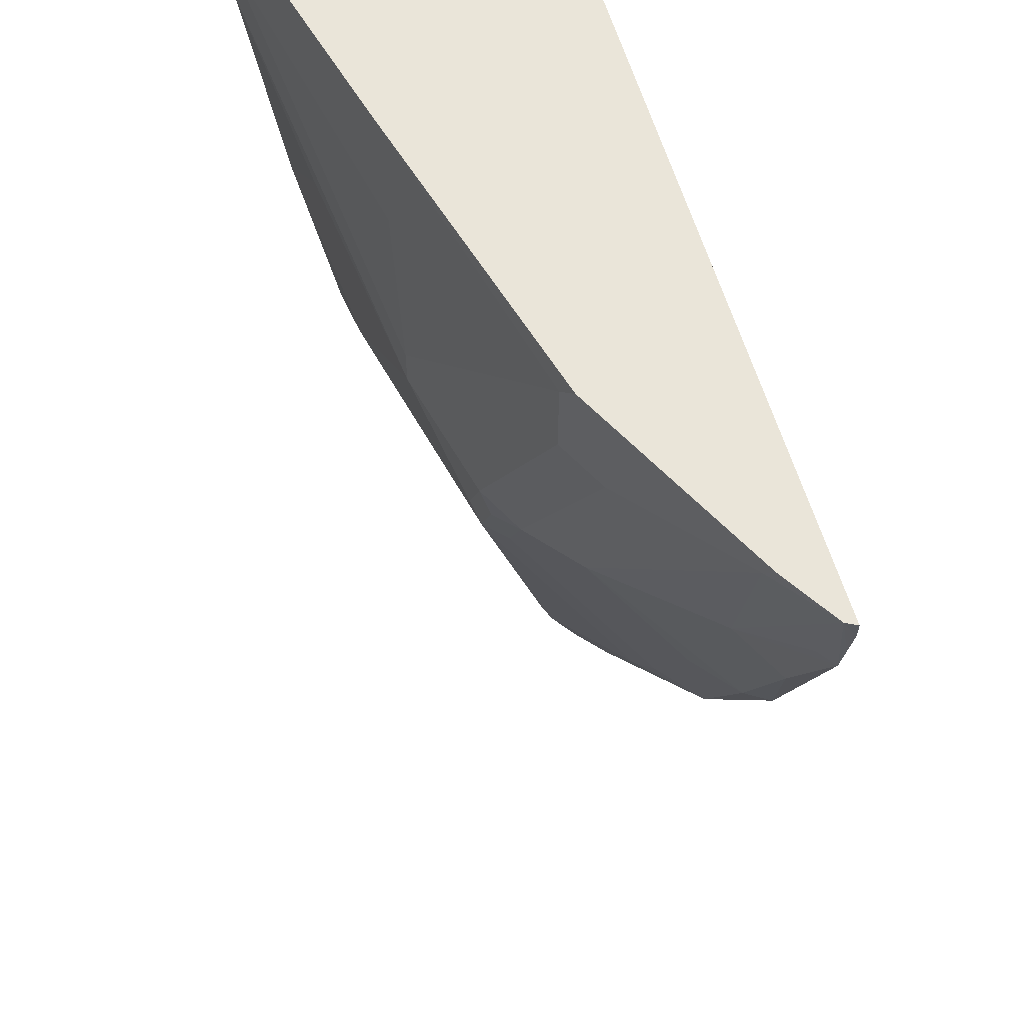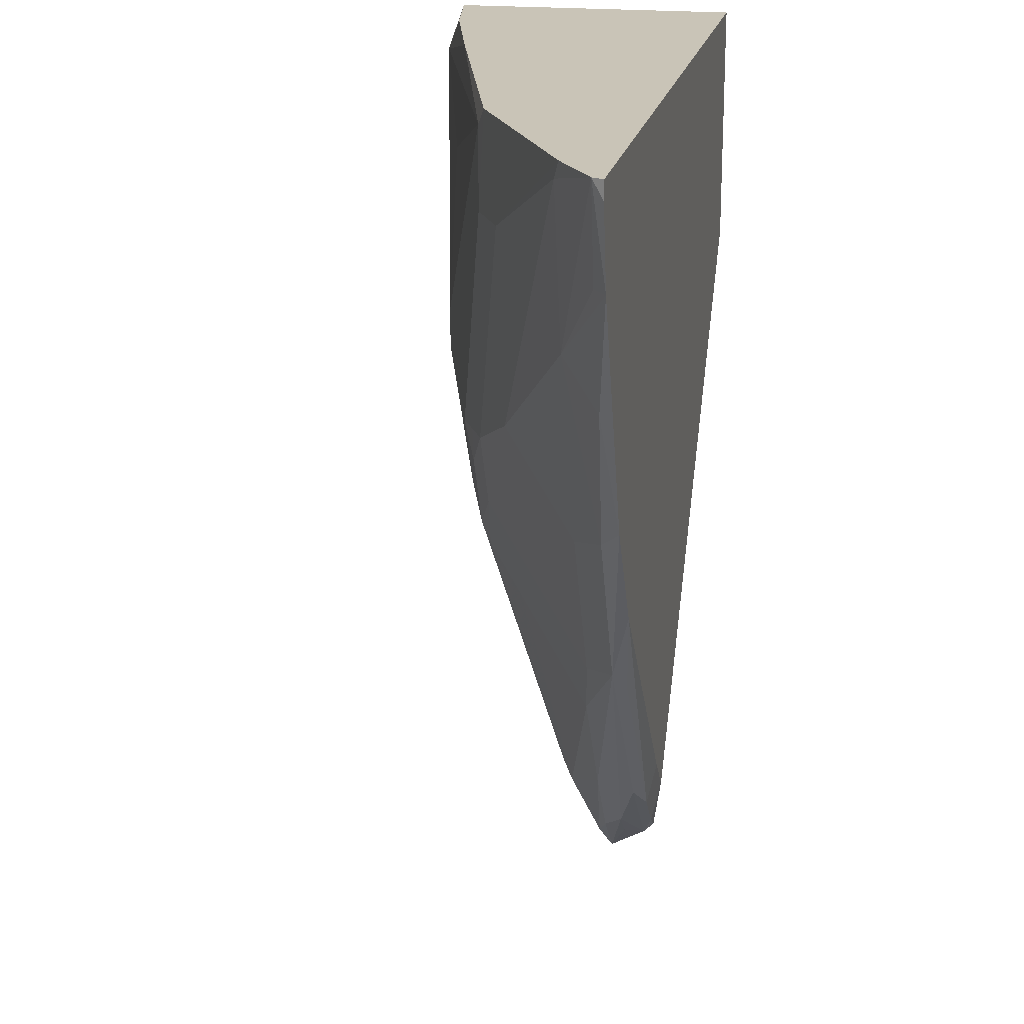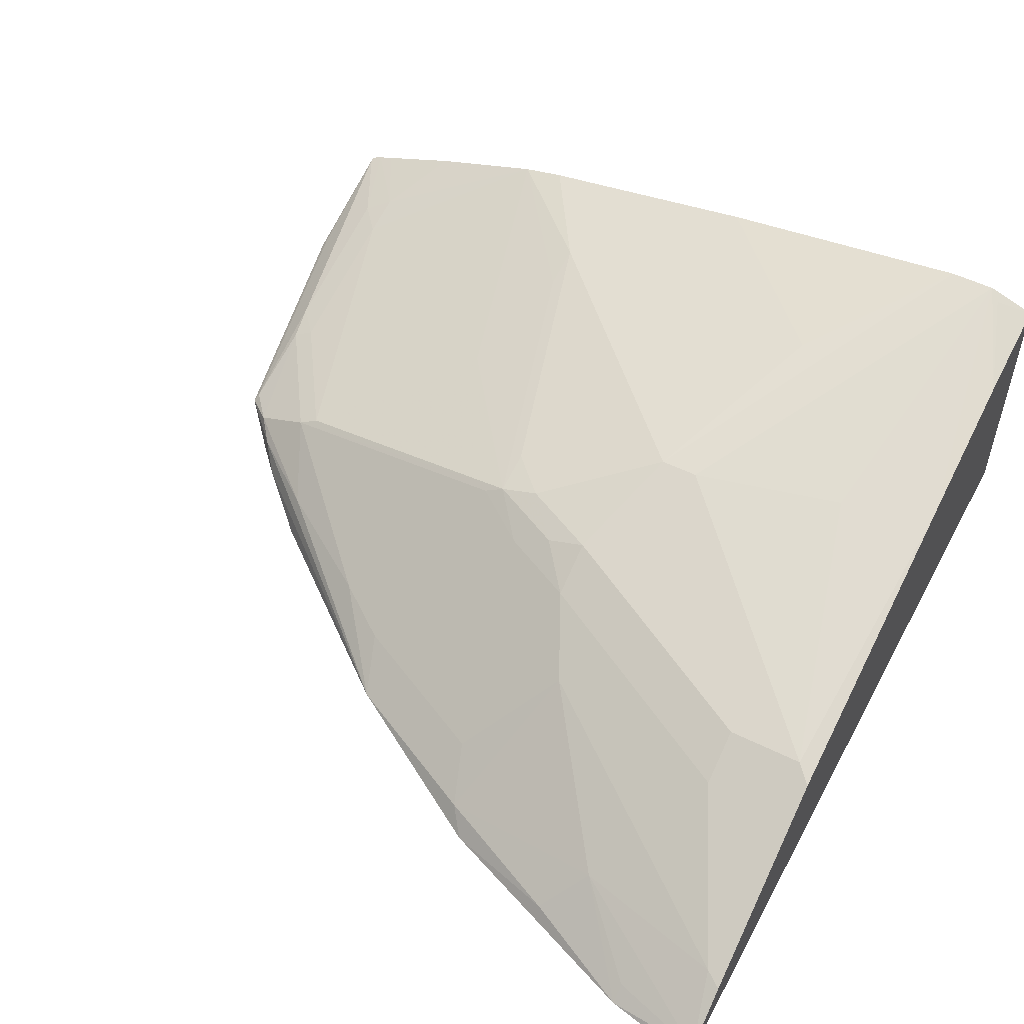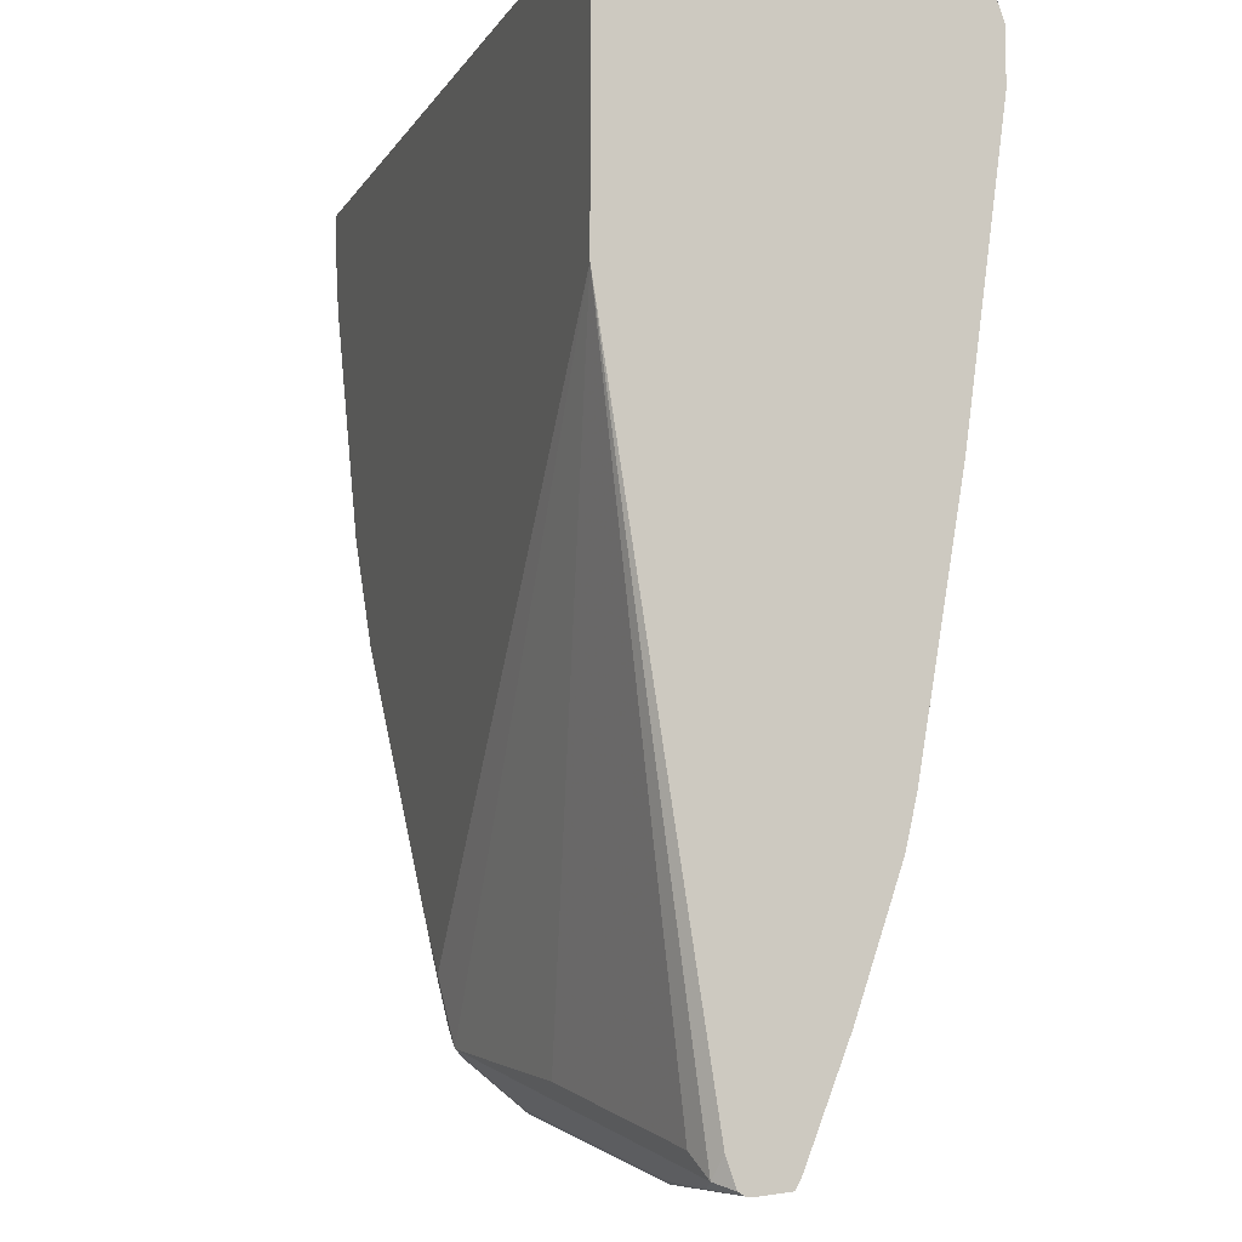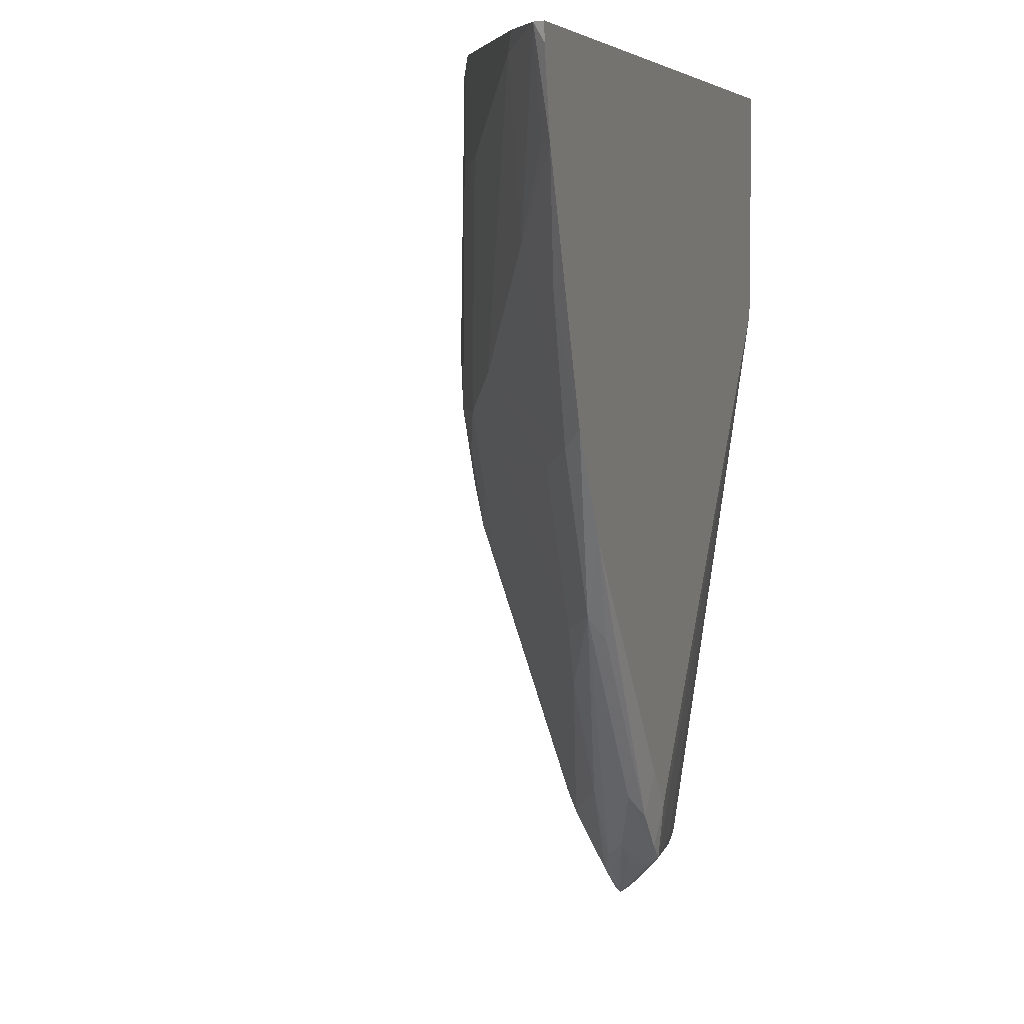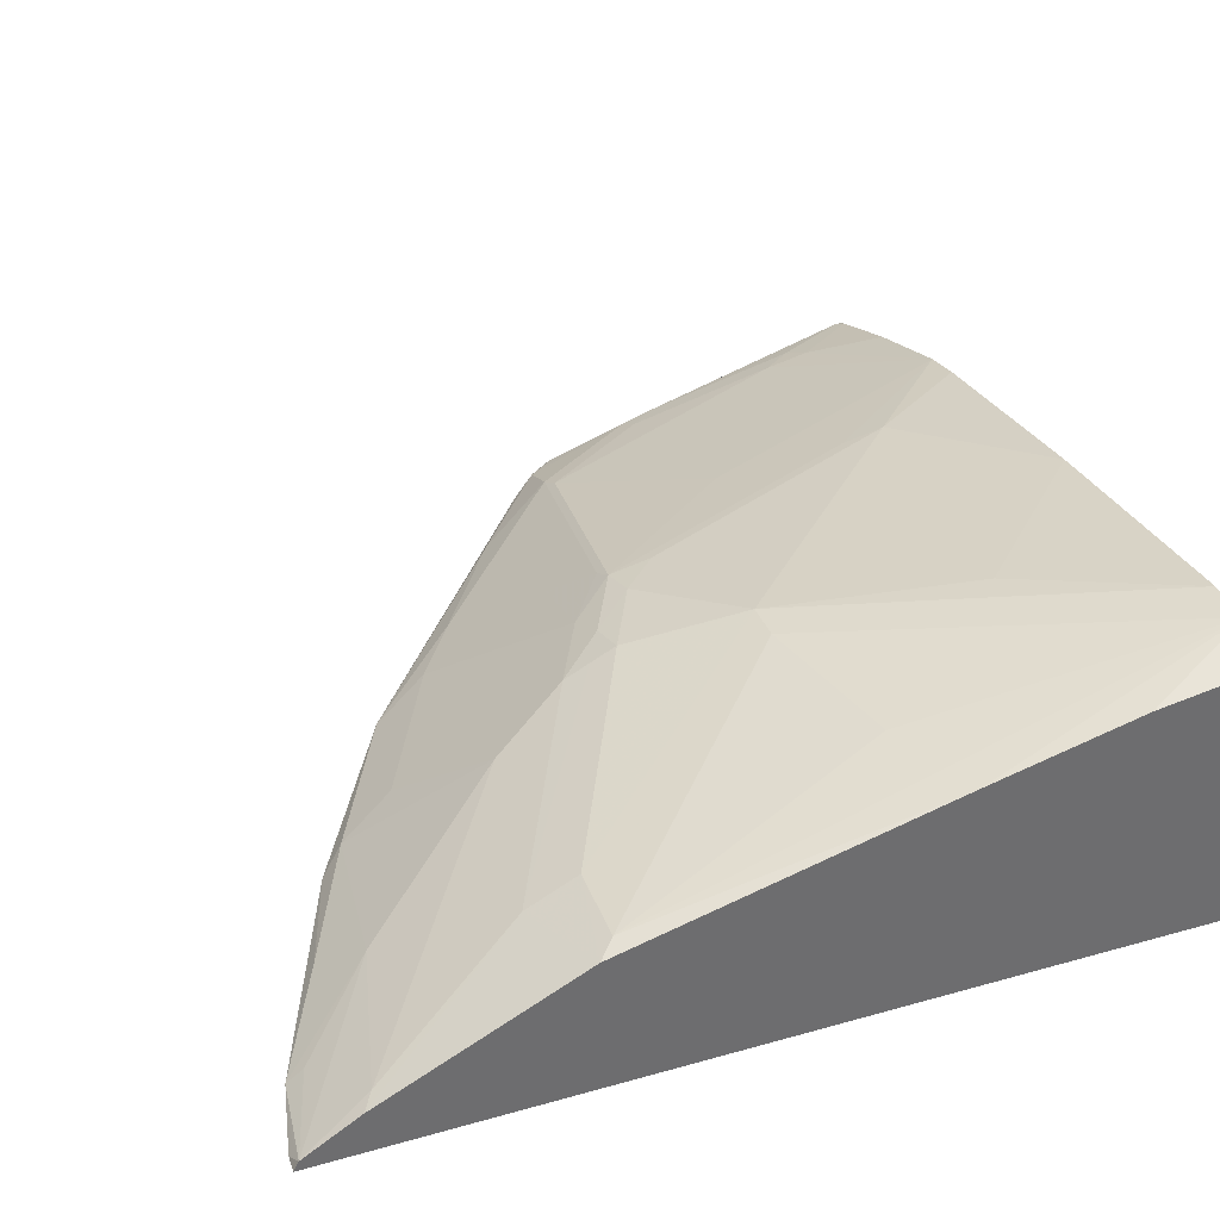
<metadata>
{"format":"obj","ext":"obj","renderer":"f3d","projection":"perspective","resolution":1024,"background":"white","views":[{"elev":58.1,"azim":74.2,"up":"+Y"},{"elev":20.0,"azim":100.9,"up":"+Y"},{"elev":53.2,"azim":117.9,"up":"+Z"},{"elev":-6.7,"azim":-107.1,"up":"+Y"},{"elev":5.3,"azim":106.5,"up":"+Y"},{"elev":36.9,"azim":160.1,"up":"+Z"}]}
</metadata>
<code>
v 0.4313 0.1056 0.2137
v 0.4286 0.1056 0.2191
v 0.4311 0.09705 0.2137
v 0.003849 0.1056 0.2137
v 0.4004 0.1056 0.2366
v 0.3947 0.09705 0.2394
v 0.3753 0.01937 0.2394
v 0.4142 0.05821 0.22
v 0.4227 0.05821 0.2137
v 0.4268 0.07723 0.2137
v 0.003849 0.1056 0.3584
v 0.003849 -0.01499 0.2137
v 0.3228 0.1056 0.2754
v 0.3171 0.09705 0.2783
v 0.3171 0.05821 0.2783
v 0.2977 -0.03886 0.2783
v 0.364 -0.06796 0.2233
v 0.3947 -2.395e-05 0.22
v 0.376 -0.05839 0.2137
v 0.05824 0.1056 0.3495
v 0.003849 0.08149 0.3669
v 0.009707 0.08735 0.364
v 0.2133 -0.2527 0.2137
v 0.2039 -0.2815 0.2184
v 0.1165 -0.2912 0.233
v 0.01941 -0.3106 0.2524
v 0.009707 -0.3203 0.2572
v 0.003849 -0.3106 0.2602
v 0.2997 0.1056 0.287
v 0.2912 0.05821 0.2912
v 0.2459 -0.05826 0.3041
v 0.2588 -0.05826 0.2977
v 0.2783 -0.0777 0.2783
v 0.3365 -0.0777 0.2394
v 0.3446 -0.1068 0.2233
v 0.3252 -0.1456 0.2233
v 0.343 -0.11 0.2137
v 0.1359 0.1056 0.33
v 0.1553 0.05821 0.33
v 0.2912 0.09705 0.2912
v 0.003849 0.05821 0.3669
v 0.1747 -0.01942 0.33
v 0.2136 -0.253 0.2137
v 0.2136 -0.2742 0.2184
v 0.2039 -0.2863 0.2233
v 0.1747 -0.3041 0.2394
v 0.1165 -0.3041 0.2394
v 0.01941 -0.3235 0.2589
v 0.003849 -0.3232 0.2646
v 0.1747 -0.03886 0.33
v 0.2329 -0.05826 0.3106
v 0.2354 -0.0777 0.3058
v 0.2394 -0.0971 0.2977
v 0.2588 -0.1165 0.2783
v 0.2977 -0.1553 0.2394
v 0.3106 -0.1577 0.2184
v 0.2766 -0.1844 0.2427
v 0.2378 -0.2427 0.2427
v 0.2087 -0.2815 0.2427
v 0.2208 -0.2718 0.233
v 0.2475 -0.2427 0.2233
v 0.2329 -0.2548 0.2184
v 0.2329 -0.2335 0.2137
v 0.03883 -0.03886 0.3495
v 0.07766 -2.395e-05 0.3495
v 0.003849 -0.07382 0.3495
v 0.2141 -0.2524 0.2137
v 0.2071 -0.2847 0.233
v 0.1844 -0.3057 0.2427
v 0.06795 -0.3252 0.2621
v 0.05824 -0.3235 0.2589
v 0.003849 -0.3248 0.2673
v 0.1359 -0.0777 0.33
v 0.2136 -0.0971 0.3106
v 0.216 -0.1165 0.3058
v 0.2184 -0.1262 0.3009
v 0.2378 -0.1456 0.2815
v 0.199 -0.2621 0.2621
v 0.1966 -0.2912 0.2475
v 0.003849 -0.1903 0.33
v 0.05824 -0.1553 0.33
v 0.1812 -0.3041 0.2459
v 0.06473 -0.3235 0.2653
v 0.006485 -0.3235 0.2847
v 0.02184 -0.3252 0.2718
v 0.003849 -0.3252 0.2698
v 0.1941 -0.1165 0.3106
v 0.08009 -0.1553 0.3252
v 0.1383 -0.1747 0.3058
v 0.1966 -0.2524 0.267
v 0.1408 -0.3009 0.2621
v 0.003849 -0.2121 0.3252
v 0.123 -0.3041 0.2653
v 0.003849 -0.3183 0.2874
v 0.003849 -0.3235 0.2847
v 0.04532 -0.3041 0.2847
v 0.06067 -0.2912 0.2864
v 0.1383 -0.2912 0.267
v 0.003849 -0.2704 0.3058
v 0.03883 -0.2912 0.2912
v 0.003849 -0.3106 0.2903
f 46 48 47
f 50 73 74
f 50 64 73
f 48 70 72
f 48 72 49
f 48 71 70
f 50 74 51
f 50 65 64
f 51 74 52
f 54 57 55
f 52 75 53
f 53 75 76
f 53 76 77
f 53 77 57
f 53 57 54
f 99 101 100
f 57 77 78
f 57 78 58
f 58 78 79
f 46 71 48
f 52 74 75
f 46 70 71
f 36 60 61
f 45 61 60
f 34 36 35
f 36 56 37
f 36 55 57
f 36 57 58
f 36 58 59
f 36 59 60
f 58 79 59
f 36 61 62
f 36 62 56
f 37 56 62
f 46 69 70
f 37 62 63
f 41 64 65
f 41 65 50
f 41 66 64
f 43 67 44
f 44 67 62
f 44 62 61
f 44 61 45
f 45 60 68
f 45 68 69
f 45 69 46
f 39 42 40
f 59 79 69
f 75 81 88
f 60 69 68
f 82 91 93
f 82 93 84
f 82 84 83
f 84 94 95
f 84 95 85
f 84 93 96
f 84 96 94
f 85 95 86
f 88 92 89
f 89 92 97
f 89 97 90
f 90 97 98
f 91 98 93
f 92 99 100
f 92 100 97
f 93 98 97
f 93 97 96
f 94 96 100
f 94 100 101
f 96 97 100
f 34 55 36
f 81 92 88
f 80 92 81
f 79 91 82
f 78 91 79
f 62 67 63
f 64 66 73
f 66 80 81
f 66 81 73
f 69 79 82
f 69 82 70
f 70 83 84
f 70 84 85
f 70 85 86
f 70 86 72
f 59 69 60
f 70 82 83
f 74 81 87
f 74 87 75
f 75 87 81
f 75 88 89
f 75 89 90
f 75 90 78
f 75 78 76
f 76 78 77
f 78 90 98
f 78 98 91
f 73 81 74
f 33 55 34
f 13 29 14
f 33 53 54
f 4 28 49
f 4 49 72
f 4 72 86
f 4 86 95
f 4 95 94
f 4 94 101
f 4 101 99
f 4 99 92
f 4 92 80
f 4 80 66
f 4 66 41
f 4 41 21
f 4 21 11
f 5 13 14
f 5 14 15
f 5 15 6
f 6 15 16
f 6 16 7
f 7 16 17
f 7 17 18
f 7 18 9
f 4 12 28
f 7 9 8
f 2 10 3
f 2 8 9
f 33 54 55
f 1 2 3
f 1 3 10
f 1 10 9
f 1 9 19
f 1 19 37
f 1 37 63
f 1 67 43
f 1 43 23
f 1 23 12
f 1 12 4
f 1 4 11
f 1 11 20
f 1 20 38
f 1 38 29
f 1 29 13
f 1 13 5
f 1 5 2
f 2 5 6
f 2 6 7
f 2 7 8
f 2 9 10
f 9 18 19
f 1 63 67
f 11 22 20
f 21 42 39
f 23 43 24
f 24 43 44
f 24 44 45
f 24 45 46
f 24 46 47
f 24 47 48
f 24 48 27
f 24 27 26
f 24 26 25
f 27 48 49
f 27 49 28
f 29 38 40
f 29 40 30
f 30 40 42
f 30 42 50
f 30 51 31
f 31 51 52
f 31 52 32
f 32 52 53
f 11 21 22
f 21 50 42
f 21 41 50
f 30 50 51
f 21 39 40
f 12 24 25
f 21 40 38
f 12 25 26
f 12 23 24
f 12 27 28
f 14 29 15
f 15 29 30
f 15 30 31
f 15 31 32
f 15 32 16
f 12 26 27
f 16 53 33
f 16 32 53
f 20 21 38
f 19 36 37
f 17 19 18
f 19 35 36
f 17 34 35
f 16 34 17
f 16 33 34
f 17 35 19
f 20 22 21

</code>
